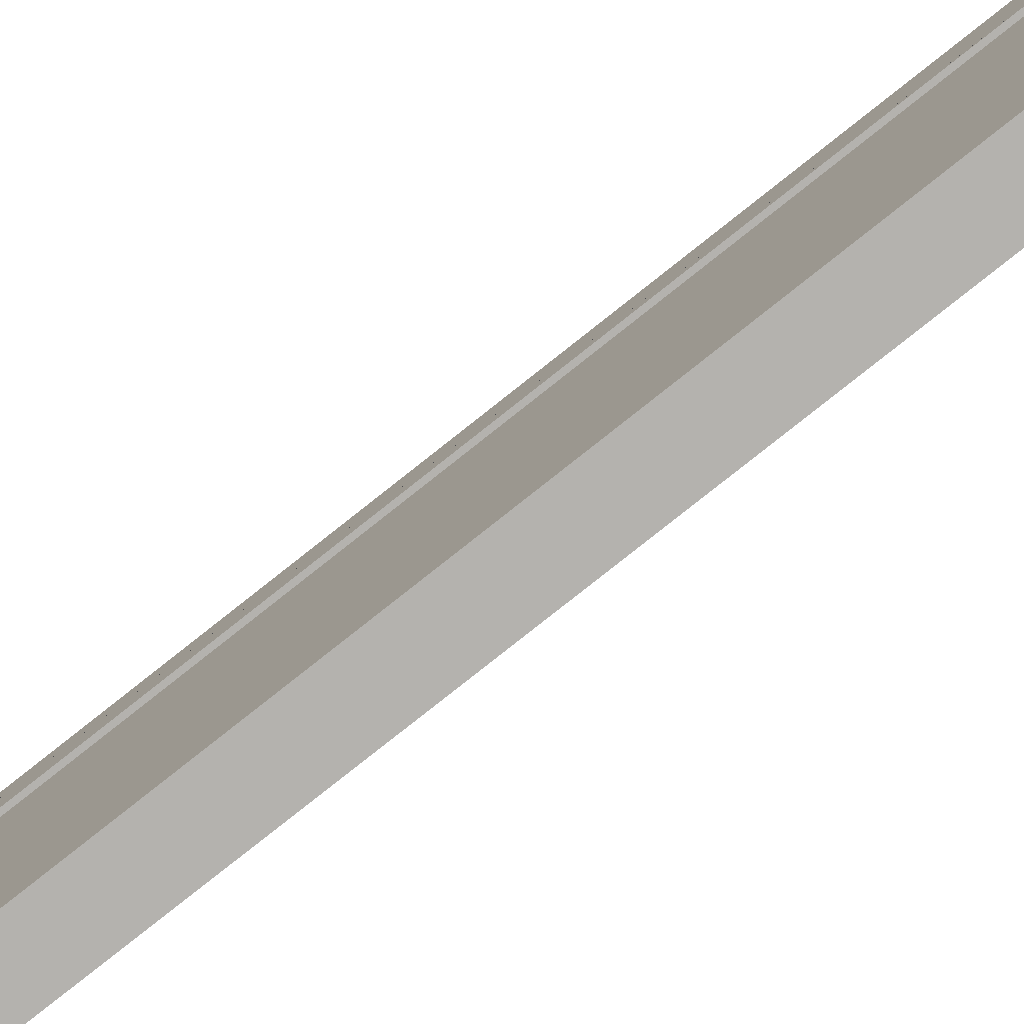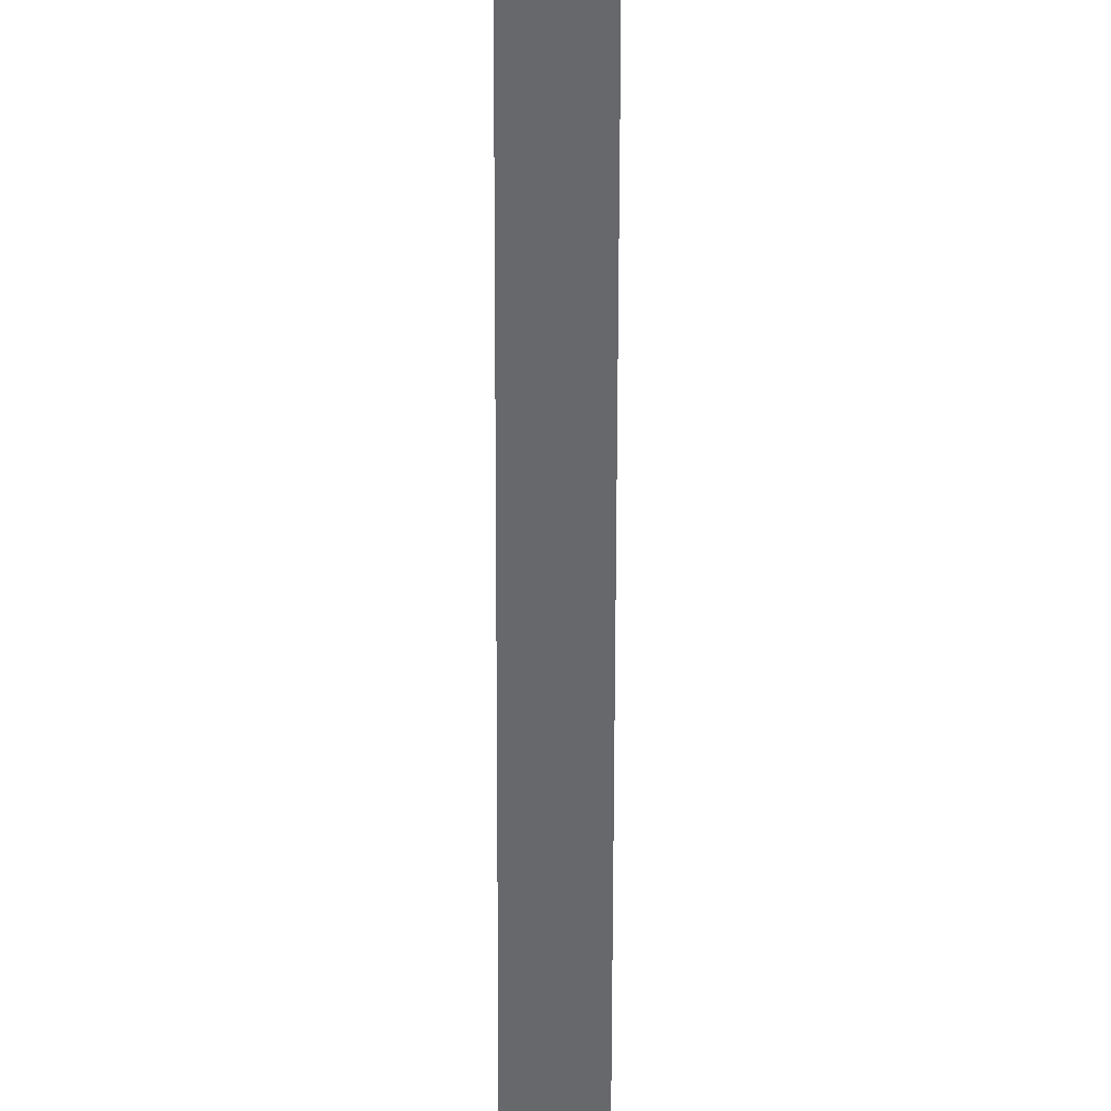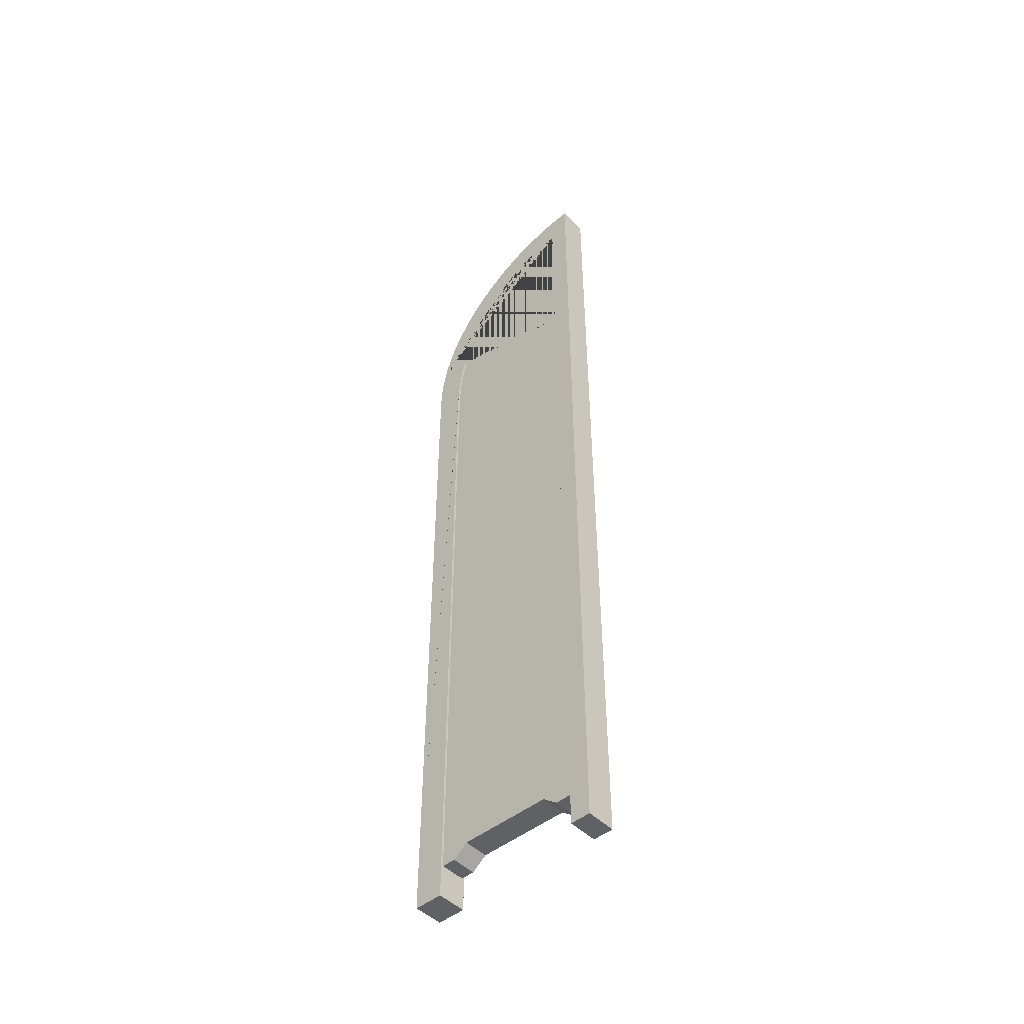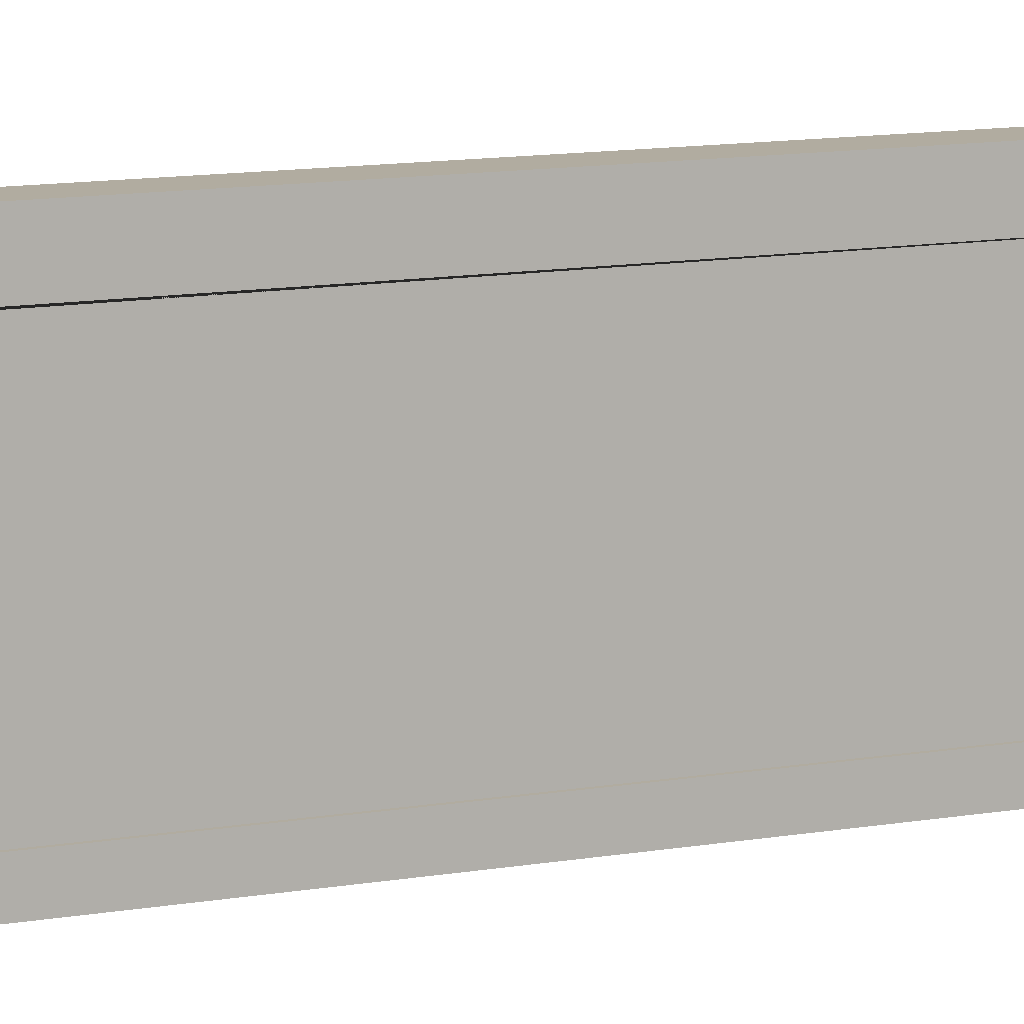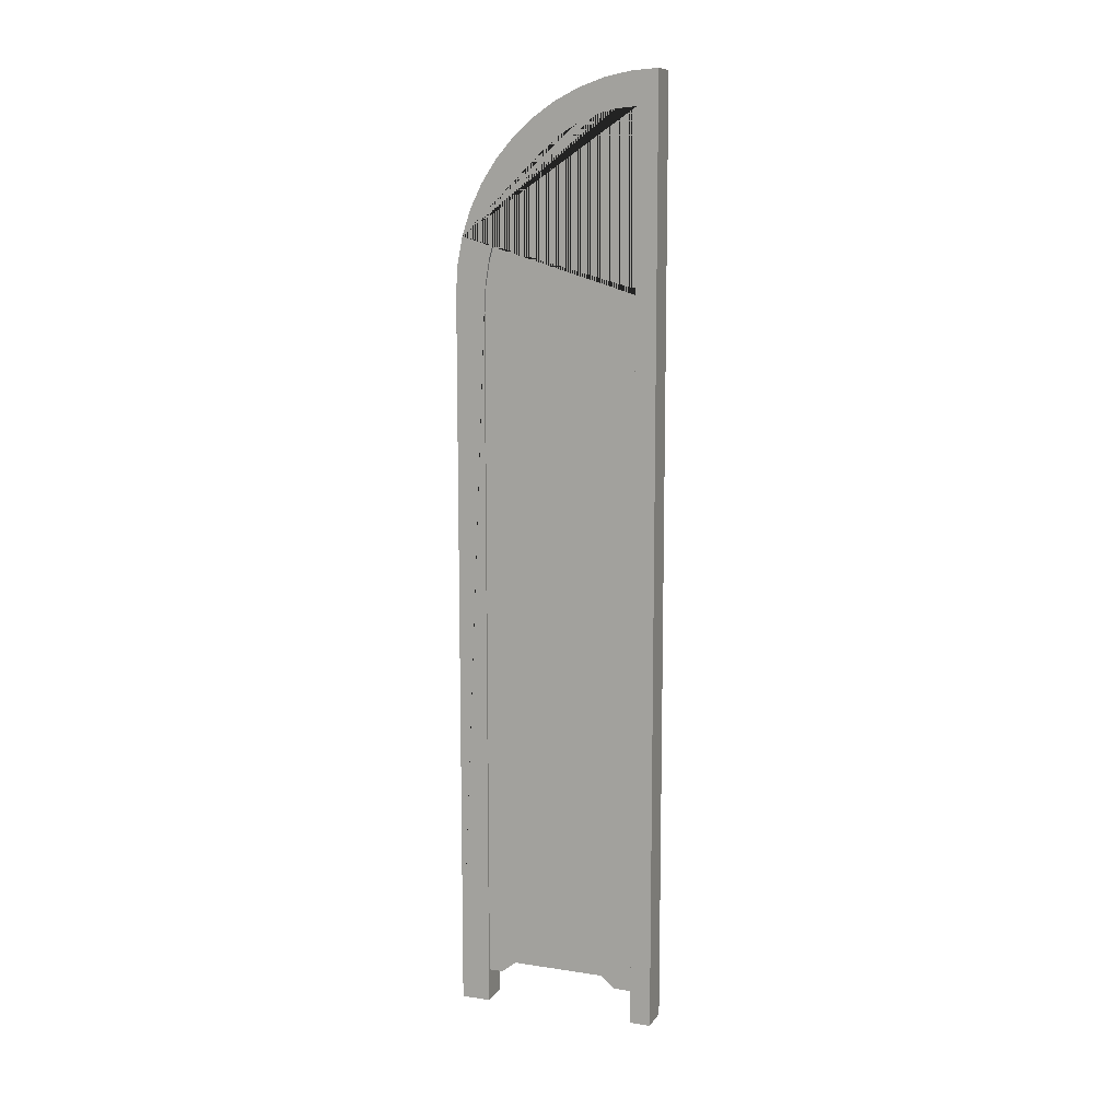
<metadata>
{"format":"obj","ext":"obj","renderer":"f3d","projection":"perspective","resolution":1024,"background":"white","views":[{"elev":-79.8,"azim":128.4,"up":"+Z"},{"elev":-52.3,"azim":179.9,"up":"+Z"},{"elev":-47.8,"azim":132.2,"up":"+Y"},{"elev":10.1,"azim":-116.1,"up":"+Z"},{"elev":10.6,"azim":110.9,"up":"+Y"}]}
</metadata>
<code>
o Biombo_Cube.003
v -0.05115 0.9173 -0.3367
v -0.05115 1.619 -0.3367
v 0.05115 1.619 -0.3367
v 0.05115 0.9173 -0.3367
v -0.05115 0.9173 0.2562
v -0.05115 0.9173 0.3594
v -0.05115 1.009 0.3534
v -0.05115 1.099 0.3357
v -0.05115 1.186 0.3064
v -0.05115 1.268 0.2661
v -0.05115 1.345 0.2156
v -0.05115 1.414 0.1555
v -0.05115 1.474 0.08706
v -0.05115 1.525 0.01135
v -0.05115 1.566 -0.07031
v -0.05115 1.595 -0.1565
v -0.05115 1.613 -0.2458
v -0.05115 0.9173 -0.2661
v -0.05115 1.504 -0.2661
v -0.05115 1.499 -0.1975
v -0.05115 1.482 -0.13
v -0.05115 1.455 -0.06491
v -0.05115 1.417 -0.003231
v -0.05115 1.37 0.05395
v -0.05115 1.314 0.1057
v -0.05115 1.25 0.151
v -0.05115 1.179 0.1892
v -0.05115 1.102 0.2196
v -0.05115 1.022 0.2417
v -0.05115 0.9381 0.2551
v 0.05115 -1.56 0.3594
v -0.05115 -1.56 0.3594
v -0.05115 -1.56 0.2596
v 0.05115 -1.56 0.2596
v 0.05115 1.099 0.3357
v 0.05115 1.009 0.3534
v 0.05115 0.9173 0.3594
v 0.05115 0.9173 0.2562
v 0.05115 0.9381 0.2551
v 0.05115 1.022 0.2417
v 0.05115 1.102 0.2196
v 0.05115 1.179 0.1892
v 0.05115 1.25 0.151
v 0.05115 1.314 0.1057
v 0.05115 1.37 0.05395
v 0.05115 1.417 -0.003231
v 0.05115 1.455 -0.06491
v 0.05115 1.482 -0.13
v 0.05115 1.499 -0.1975
v 0.05115 1.504 -0.2661
v 0.05115 0.9173 -0.2661
v 0.05115 1.613 -0.2458
v 0.05115 1.595 -0.1565
v 0.05115 1.566 -0.07031
v 0.05115 1.525 0.01135
v 0.05115 1.474 0.08706
v 0.05115 1.414 0.1555
v 0.05115 1.345 0.2156
v 0.05115 1.268 0.2661
v 0.05115 1.186 0.3064
v 0.05115 -1.463 0.3594
v -0.05115 -1.463 0.3594
v -0.05115 -1.463 -0.3367
v 0.05115 -1.463 -0.3367
v 0.05115 -1.56 -0.2661
v 0.05115 -1.56 -0.3367
v 0.05115 0.8531 -0.2661
v -0.05115 -1.56 -0.3367
v -0.05115 -1.56 -0.2661
v -0.05115 0.8531 -0.2661
v 0.05115 0.8531 0.2596
v -0.04314 1.504 -0.2661
v -0.04314 0.8531 -0.2661
v -0.04314 0.8547 -0.2661
v 0.04314 0.8547 -0.2661
v 0.04314 0.8531 -0.2661
v 0.04314 1.504 -0.2661
v 0.04314 0.8531 0.2596
v -0.05115 0.8531 0.2596
v -0.04314 0.8531 0.2596
v -0.04314 -1.358 0.2596
v -0.04314 -1.448 0.2596
v 0.04314 -1.448 0.2596
v 0.04314 -1.358 0.2596
v 0.04314 -1.358 -0.2661
v 0.04314 -1.448 -0.2661
v -0.04314 -1.448 -0.2661
v -0.04314 -1.358 -0.2661
v -0.04314 1.499 -0.1975
v 0.04314 1.499 -0.1975
v -0.04314 1.482 -0.13
v 0.04314 1.482 -0.13
v -0.04314 1.455 -0.06491
v 0.04314 1.455 -0.06491
v 0.04314 1.417 -0.003231
v -0.04314 1.417 -0.003231
v 0.04314 1.37 0.05395
v -0.04314 1.37 0.05395
v 0.04314 1.314 0.1057
v -0.04314 1.314 0.1057
v 0.04314 1.25 0.151
v -0.04314 1.25 0.151
v 0.04314 1.179 0.1892
v -0.04314 1.179 0.1892
v 0.04314 1.102 0.2196
v -0.04314 1.102 0.2196
v 0.04314 1.022 0.2417
v -0.04314 1.022 0.2417
v 0.04314 0.9381 0.2551
v -0.04314 0.9381 0.2551
v -0.04314 0.8547 0.2596
v 0.04314 0.8547 0.2596
v -0.04314 -1.448 0.2124
v 0.04314 -1.448 0.2124
v 0.04314 -1.409 -0.1549
v -0.04314 -1.409 -0.1549
v -0.04314 -1.448 -0.2058
v 0.04314 -1.448 -0.2058
v -0.04314 -1.409 0.1615
v 0.04314 -1.409 0.1615
v -0.04314 0.8547 -0.2058
v -0.04314 0.8547 -0.1549
v -0.04314 0.8547 0.1615
v -0.04314 0.8547 0.2124
v 0.04314 0.8547 0.2124
v 0.04314 0.8547 0.1615
v 0.04314 0.8547 -0.1549
v 0.04314 0.8547 -0.2058
v 0.04314 -1.358 0.2124
v -0.04314 -1.358 -0.2058
v -0.04314 -1.358 0.2124
v 0.04314 -1.358 0.1615
v 0.04314 -1.358 -0.2058
v -0.04314 -1.358 -0.1549
v -0.04314 -1.358 0.1615
v 0.04314 -1.358 -0.1549
f 1 2 3 4
f 5 6 7 8 9 10 11 12 13 14 15 16 17 2 1 18 19 20 21 22 23 24 25 26 27 28 29 30
f 31 32 33 34
f 35 36 37 38 39 40 41 42 43 44 45 46 47 48 49 50 51 4 3 52 53 54 55 56 57 58 59 60
f 61 37 6 62
f 63 1 4 64
f 65 66 64 4 51 67
f 3 2 17 52
f 52 17 16 53
f 53 16 15 54
f 54 15 14 55
f 55 14 13 56
f 56 13 12 57
f 57 12 11 58
f 58 11 10 59
f 59 10 9 60
f 60 9 8 35
f 35 8 7 36
f 36 7 6 37
f 63 68 69 70 18 1
f 61 31 34 71 38 37
f 68 63 64 66
f 68 66 65 69
f 31 61 62 32
f 72 19 18 70 73 74
f 75 76 67 51 50 77
f 78 71 34 33 79 80 81 82 83 84
f 73 70 69 65 67 76 85 86 87 88
f 89 20 19 72
f 77 50 49 90
f 91 21 20 89
f 90 49 48 92
f 93 22 21 91
f 92 48 47 94
f 94 47 46 95
f 96 23 22 93
f 95 46 45 97
f 98 24 23 96
f 45 44 99 97
f 25 24 98 100
f 44 43 101 99
f 26 25 100 102
f 43 42 103 101
f 27 26 102 104
f 42 41 105 103
f 106 28 27 104
f 105 41 40 107
f 108 29 28 106
f 107 40 39 109
f 110 30 29 108
f 80 79 5 30 110 111
f 109 39 38 71 78 112
f 82 113 114 83
f 115 116 117 118
f 118 117 87 86
f 114 113 119 120
f 120 119 116 115
f 33 32 62 6 5 79
f 96 93 91 89 72 74 121 122 123 124 111 110 108 106 104 102 100 98
f 112 125 126 127 128 75 77 90 92 94 95 97 99 101 103 105 107 109
f 84 129 125 112 78
f 88 130 121 74 73
f 111 124 131 81 80
f 126 125 129 132
f 83 114 129 84
f 132 129 114 120
f 76 75 128 133 85
f 85 133 118 86
f 122 121 130 134
f 134 130 117 116
f 87 117 130 88
f 81 131 113 82
f 131 135 119 113
f 135 134 116 119
f 124 123 135 131
f 123 122 134 135
f 133 136 115 118
f 136 132 120 115
f 128 127 136 133
f 127 126 132 136

</code>
